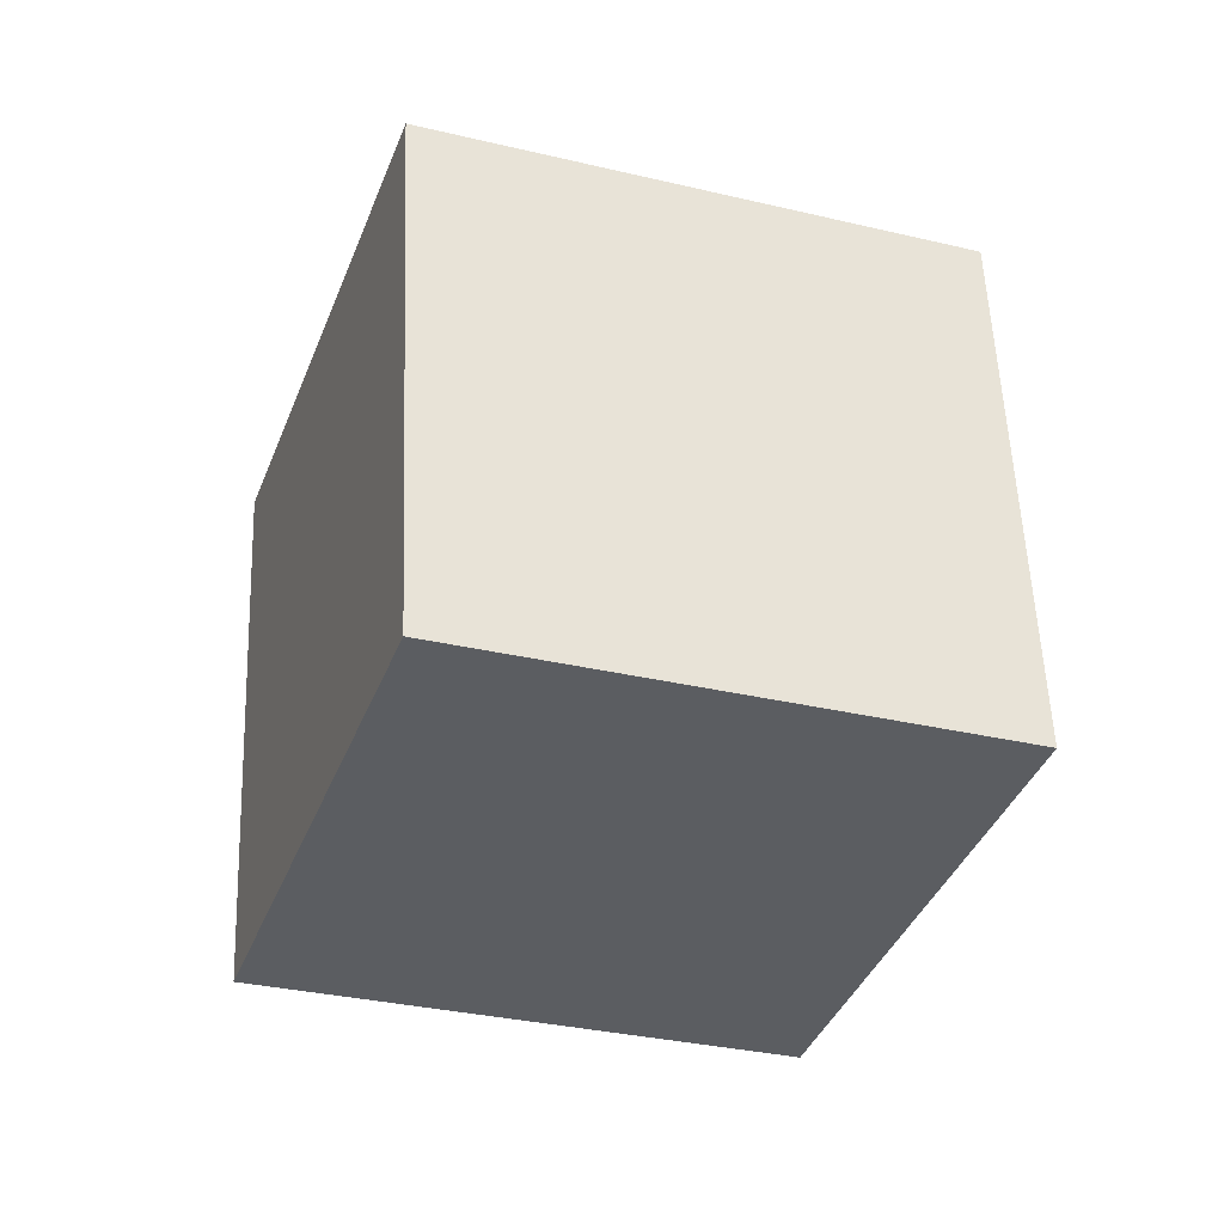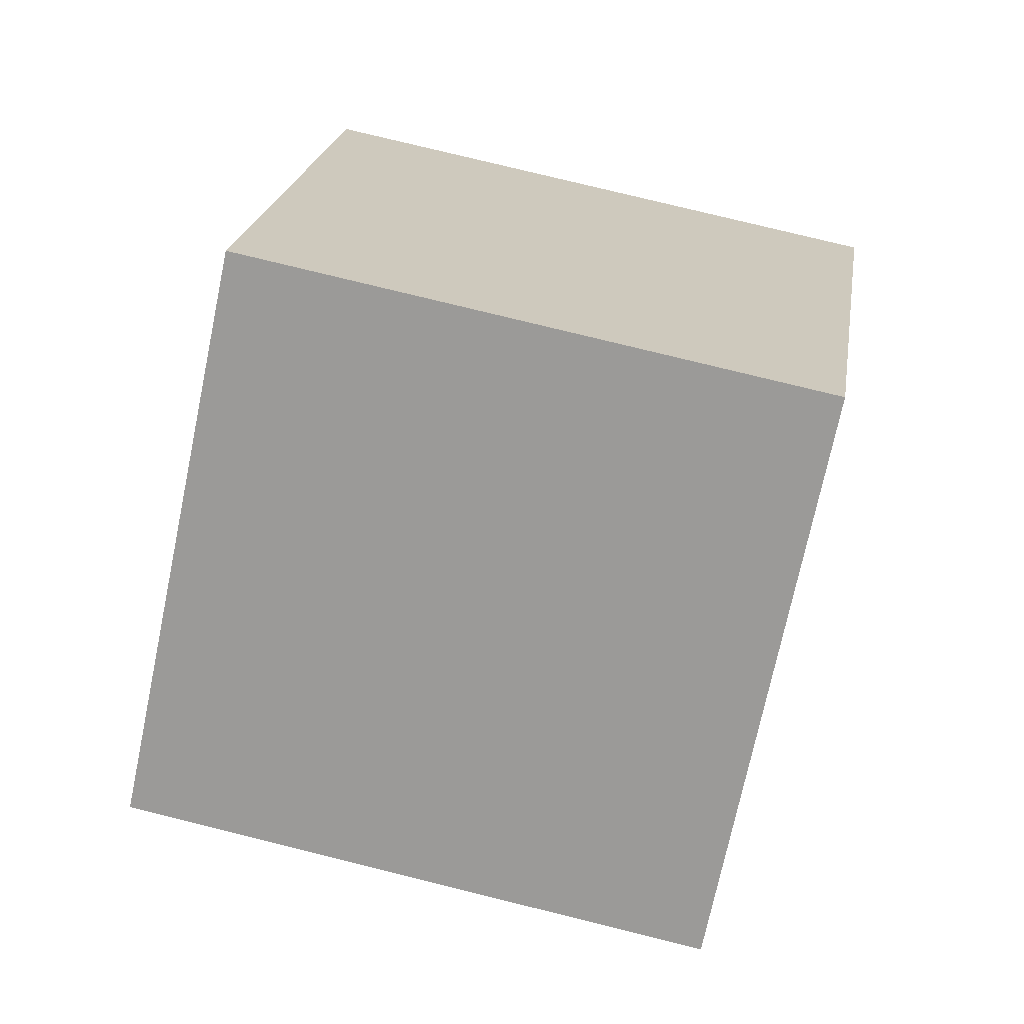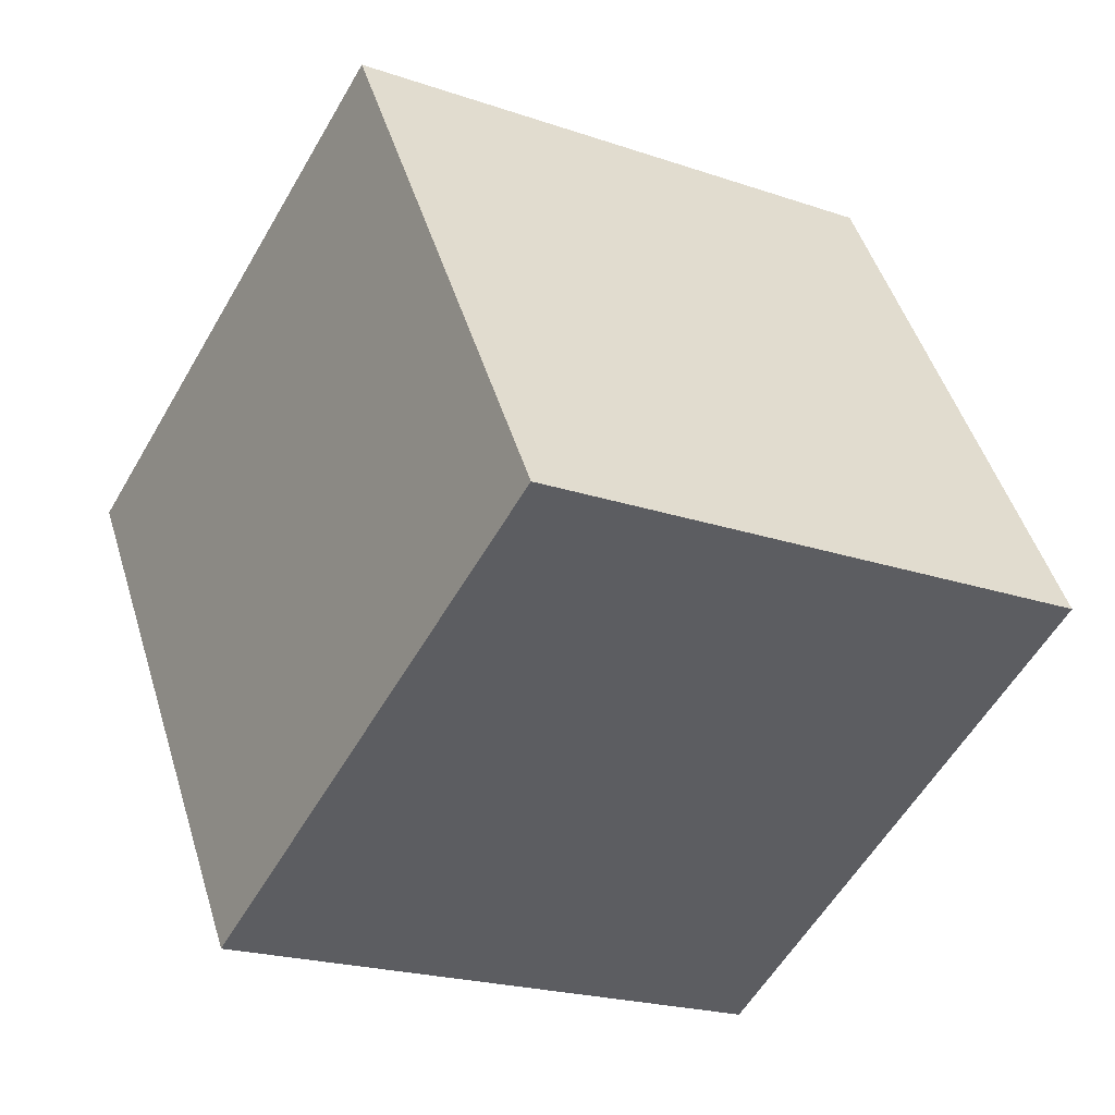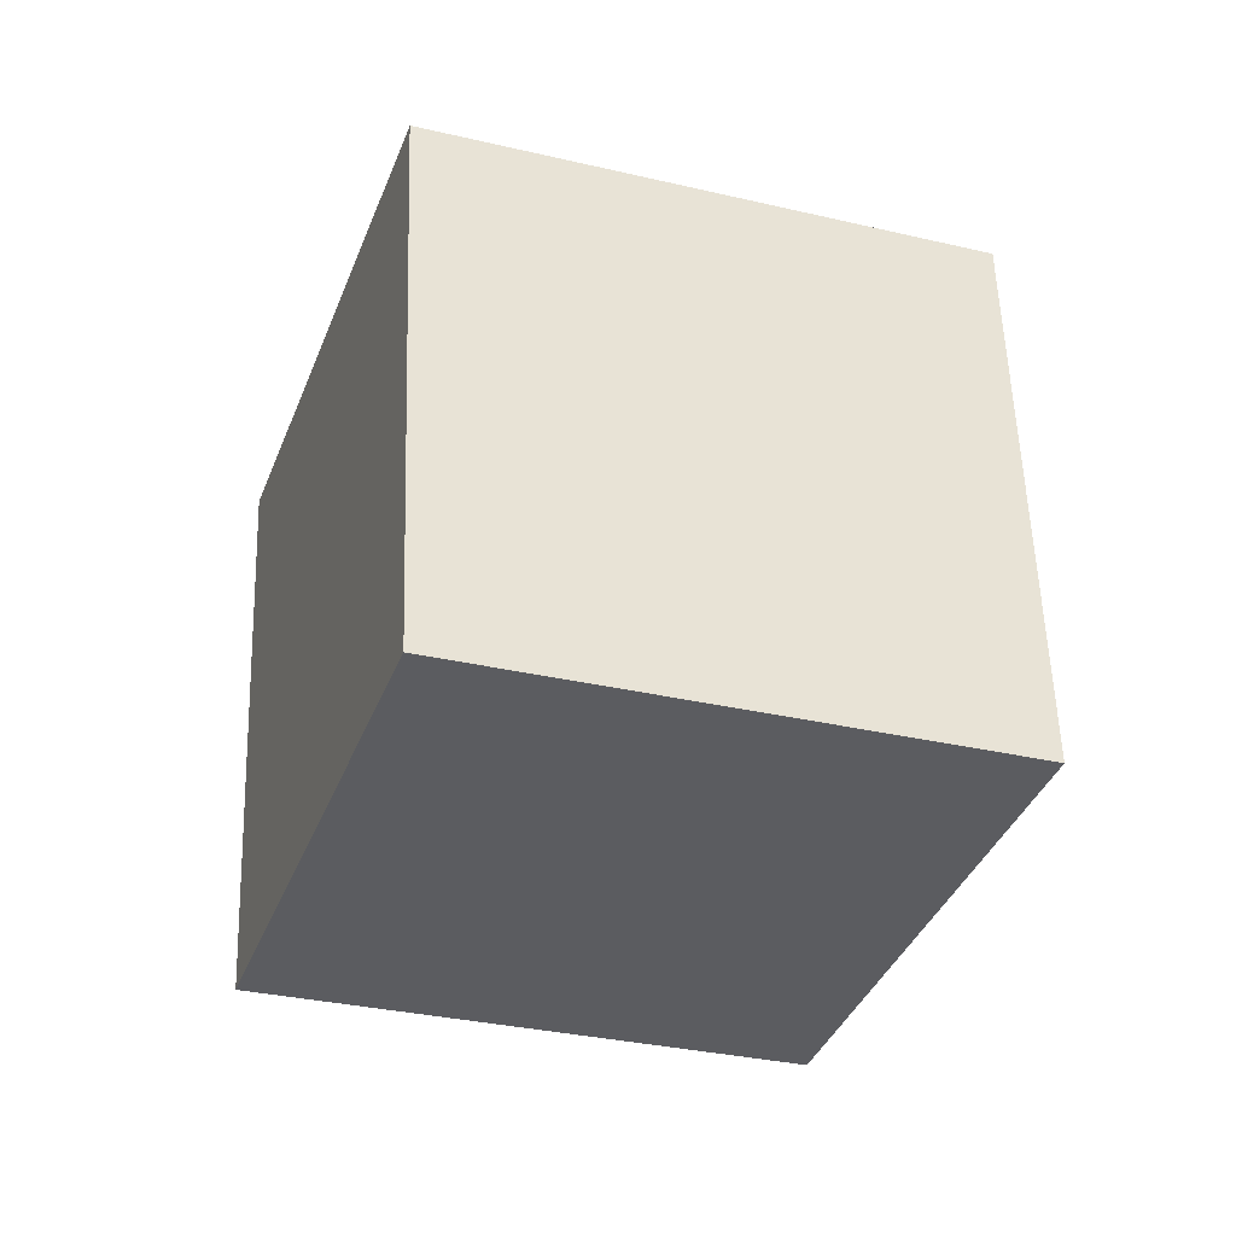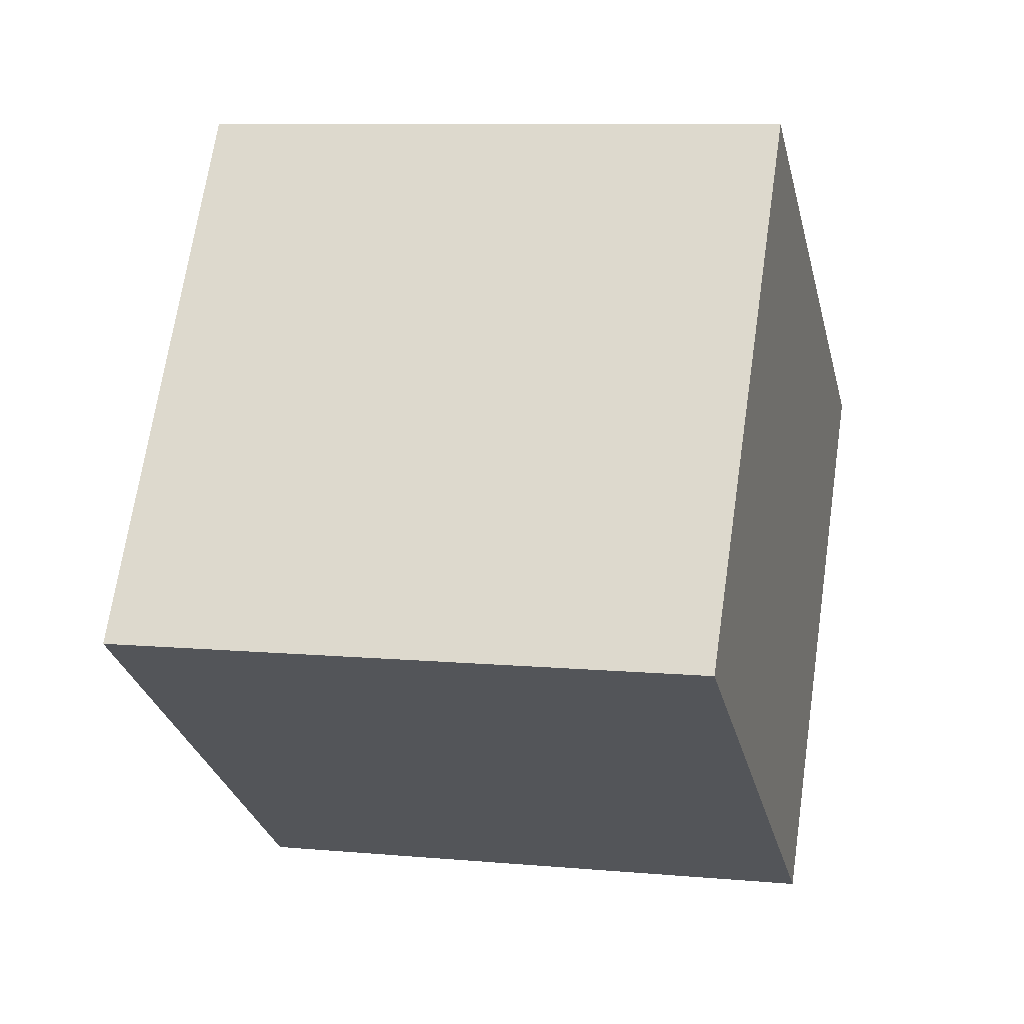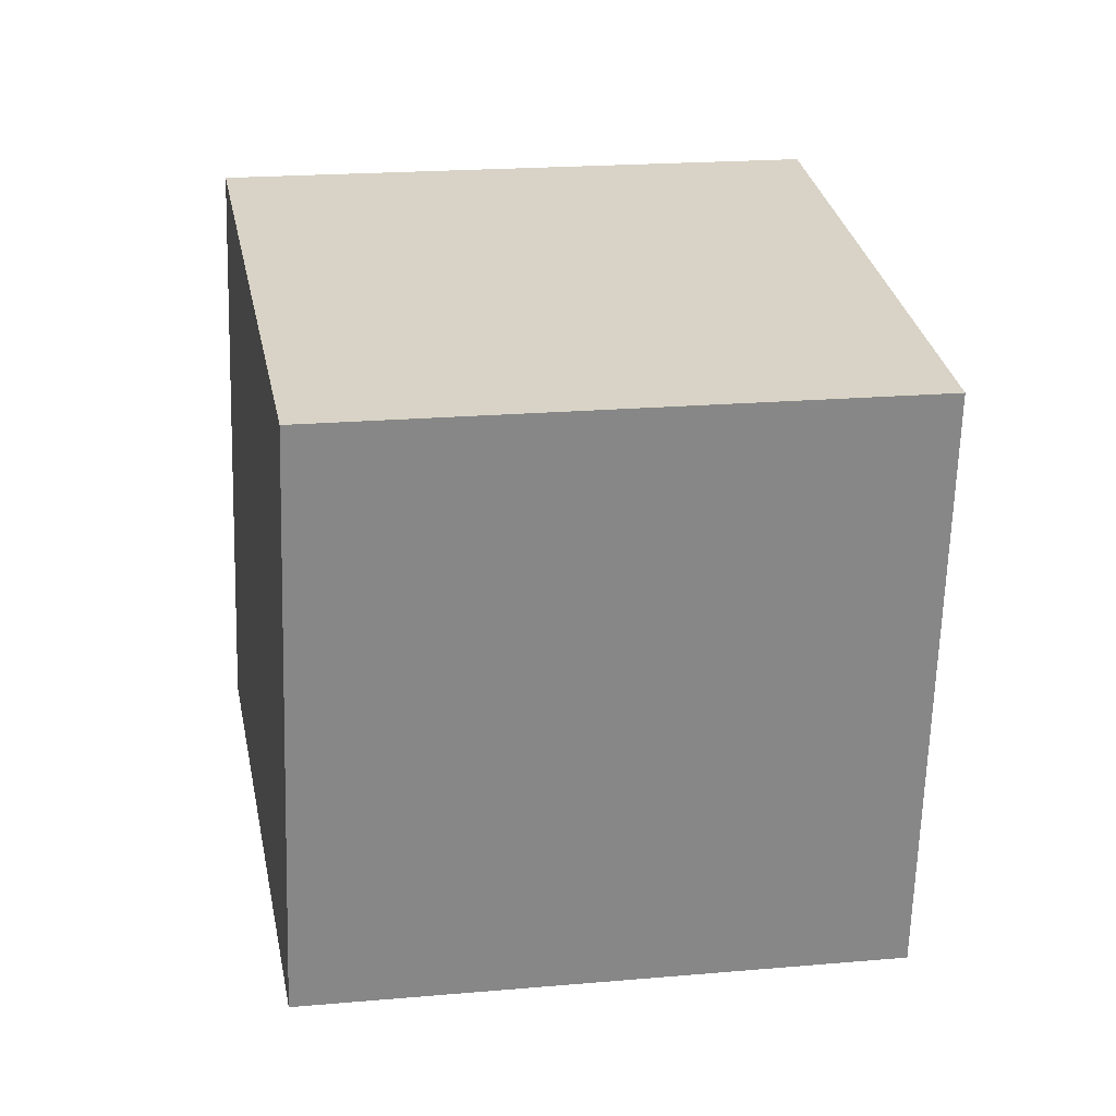
<metadata>
{"format":"obj","ext":"obj","renderer":"f3d","projection":"perspective","resolution":1024,"background":"white","views":[{"elev":25.7,"azim":76.0,"up":"+Z"},{"elev":-56.5,"azim":18.8,"up":"+Y"},{"elev":-42.2,"azim":-91.0,"up":"+Y"},{"elev":26.7,"azim":76.4,"up":"+Z"},{"elev":52.6,"azim":-141.0,"up":"+Y"},{"elev":-75.0,"azim":-151.1,"up":"+Y"}]}
</metadata>
<code>
o Cube.001_Cube.002
v -0.1085 0.4274 1.583
v -0.01423 2.348 1.032
v -1.009 1.915 -0.6478
v -1.104 -0.005535 -0.09698
v 1.624 0.07414 0.6478
v 1.718 1.994 0.09698
v 0.7228 1.561 -1.583
v 0.6285 -0.3588 -1.032
f 1 2 3 4
f 5 8 7 6
f 1 5 6 2
f 2 6 7 3
f 3 7 8 4
f 5 1 4 8

</code>
